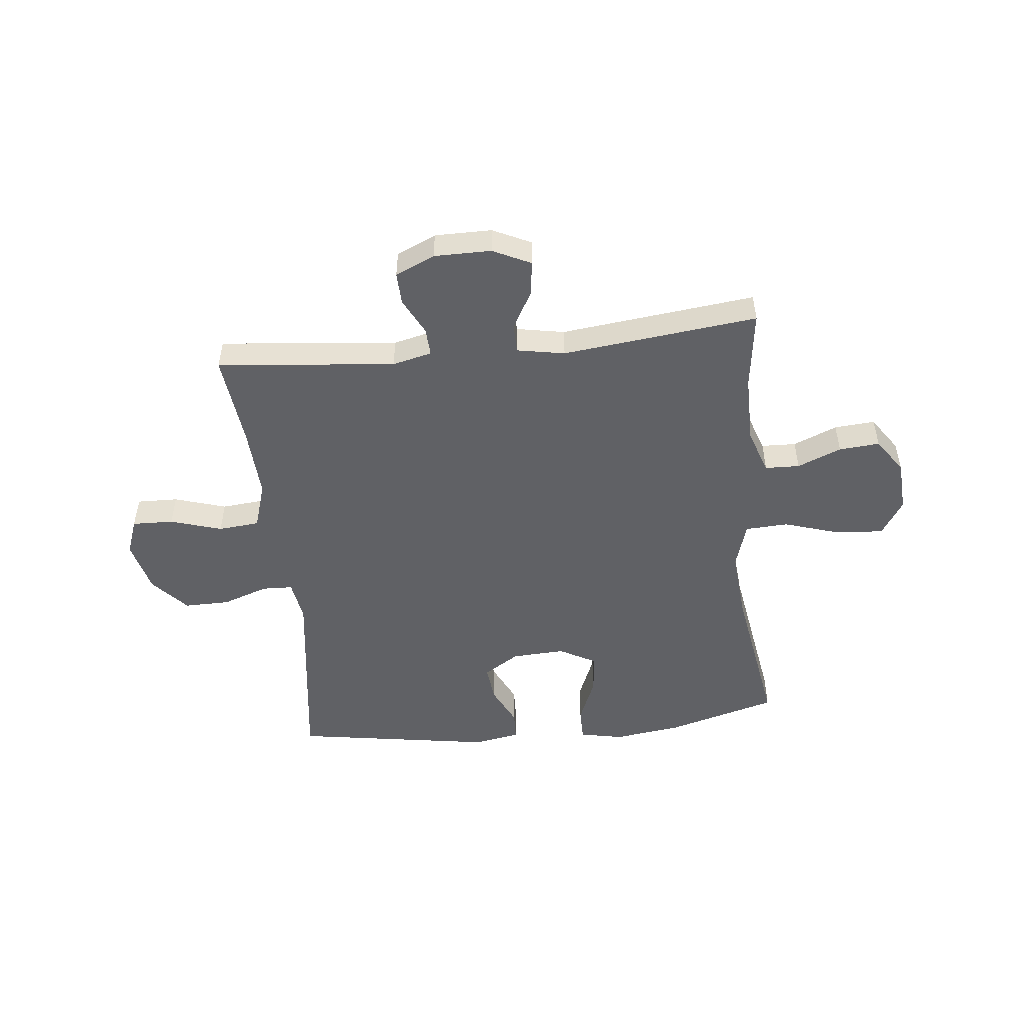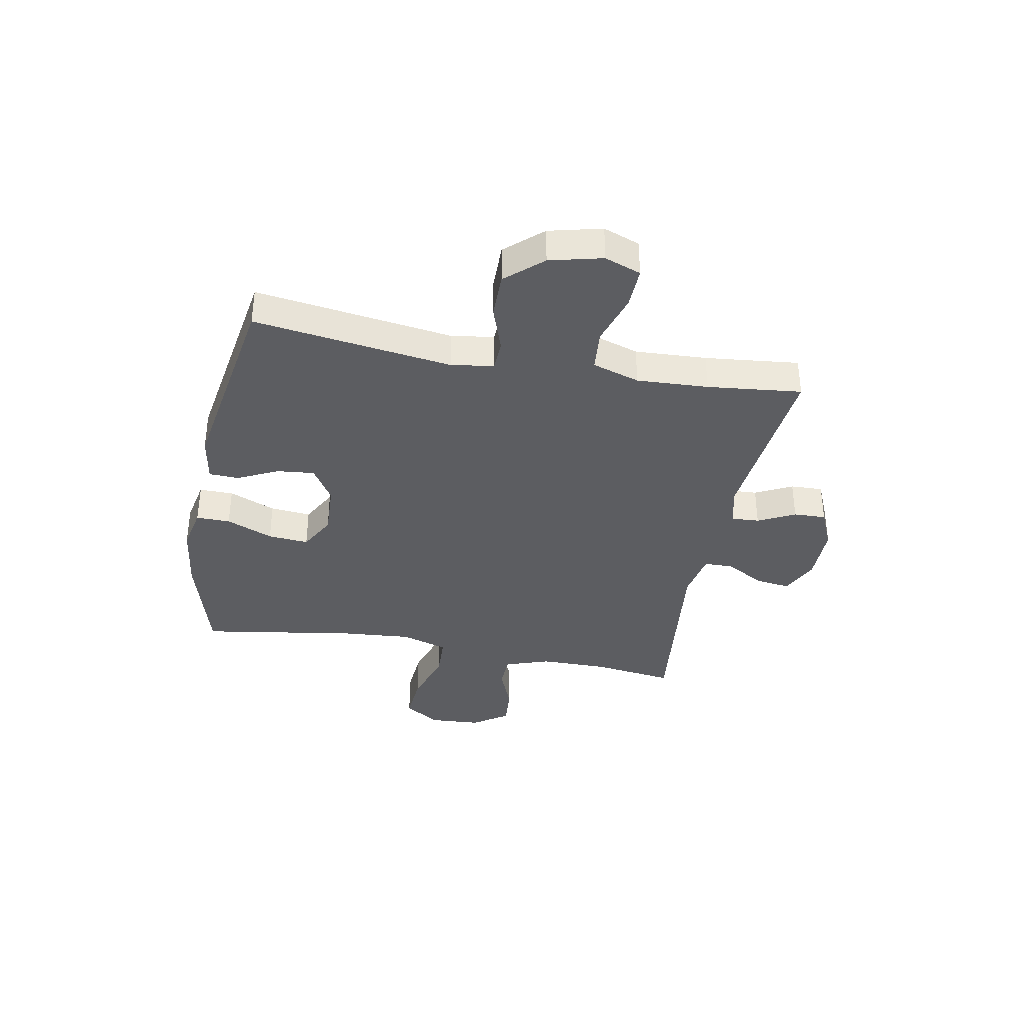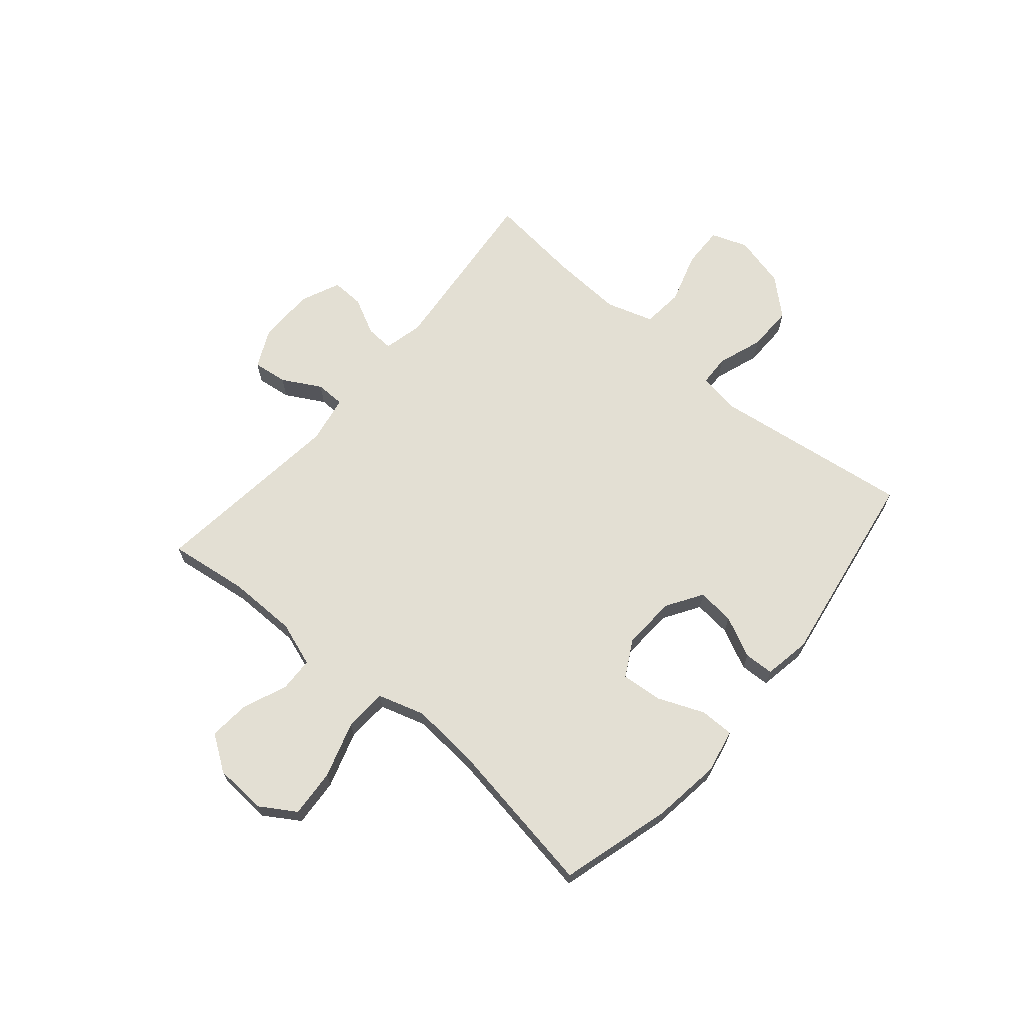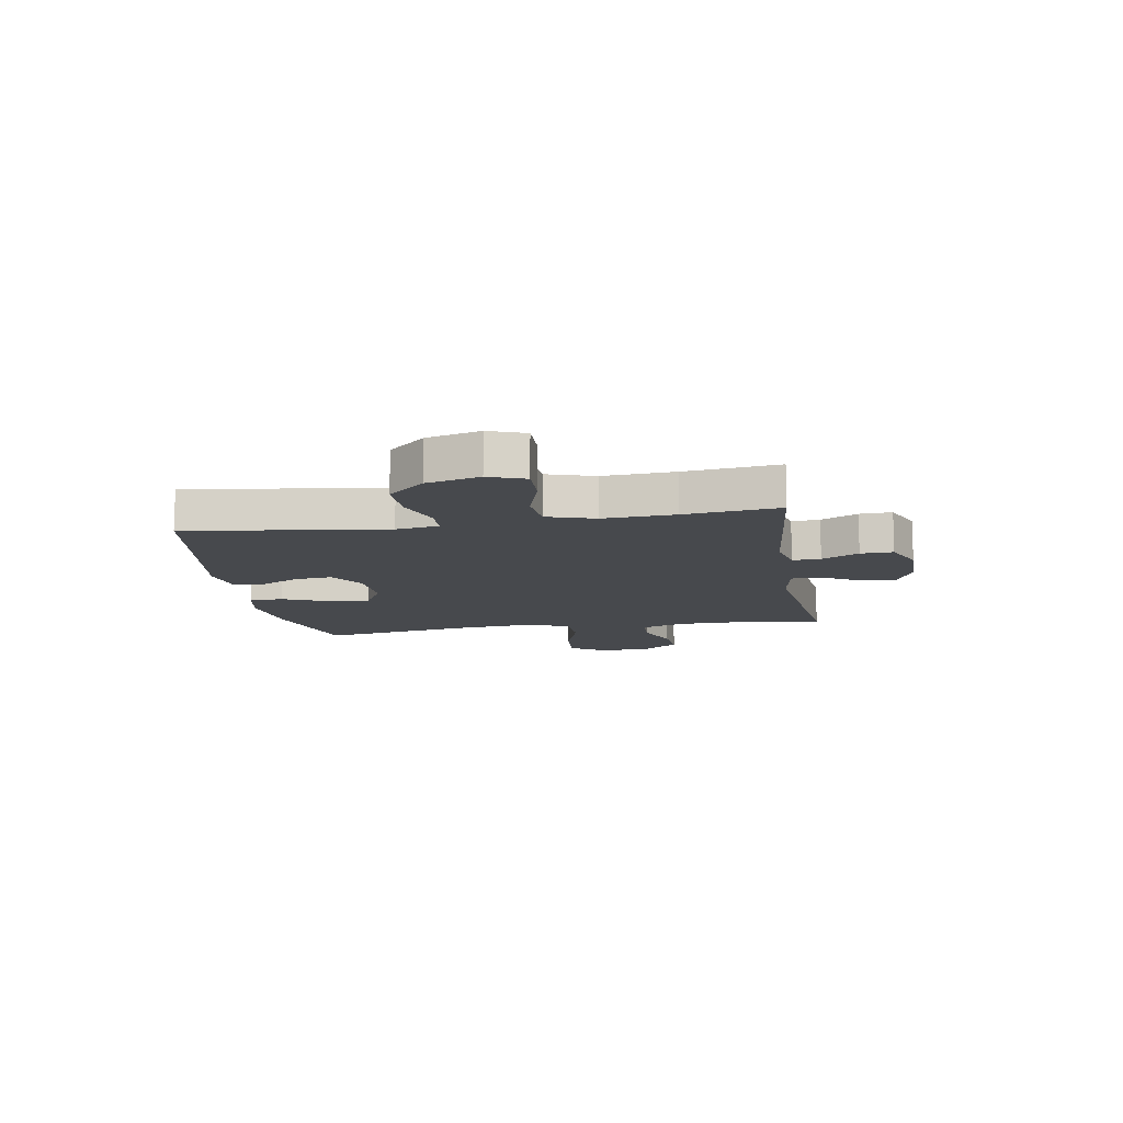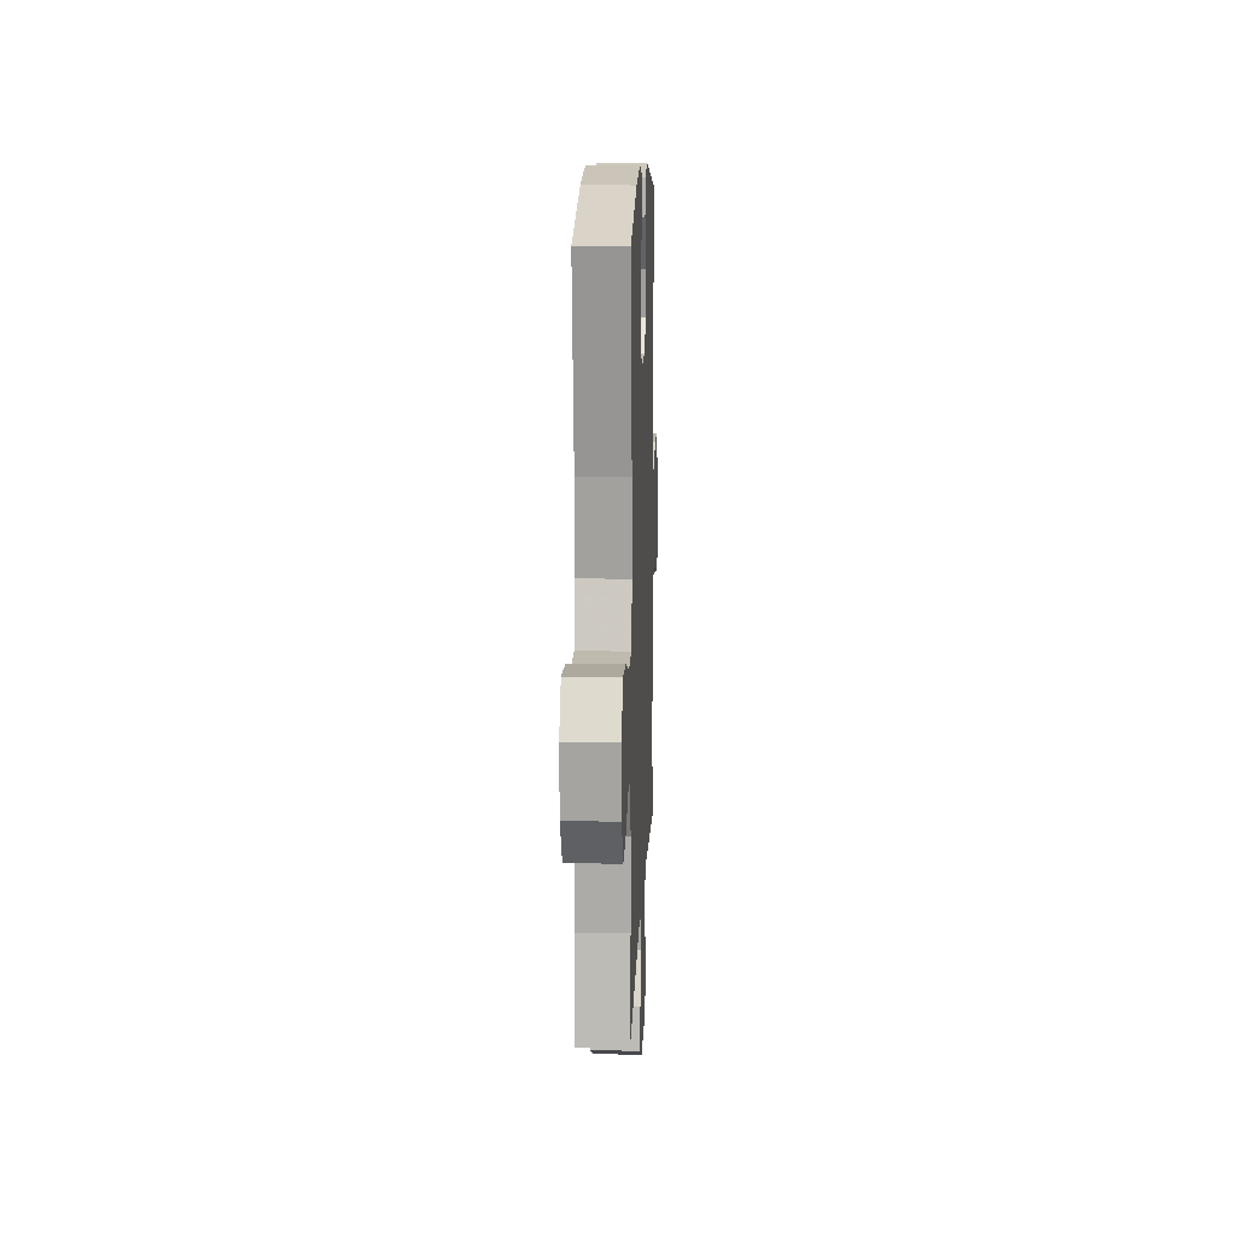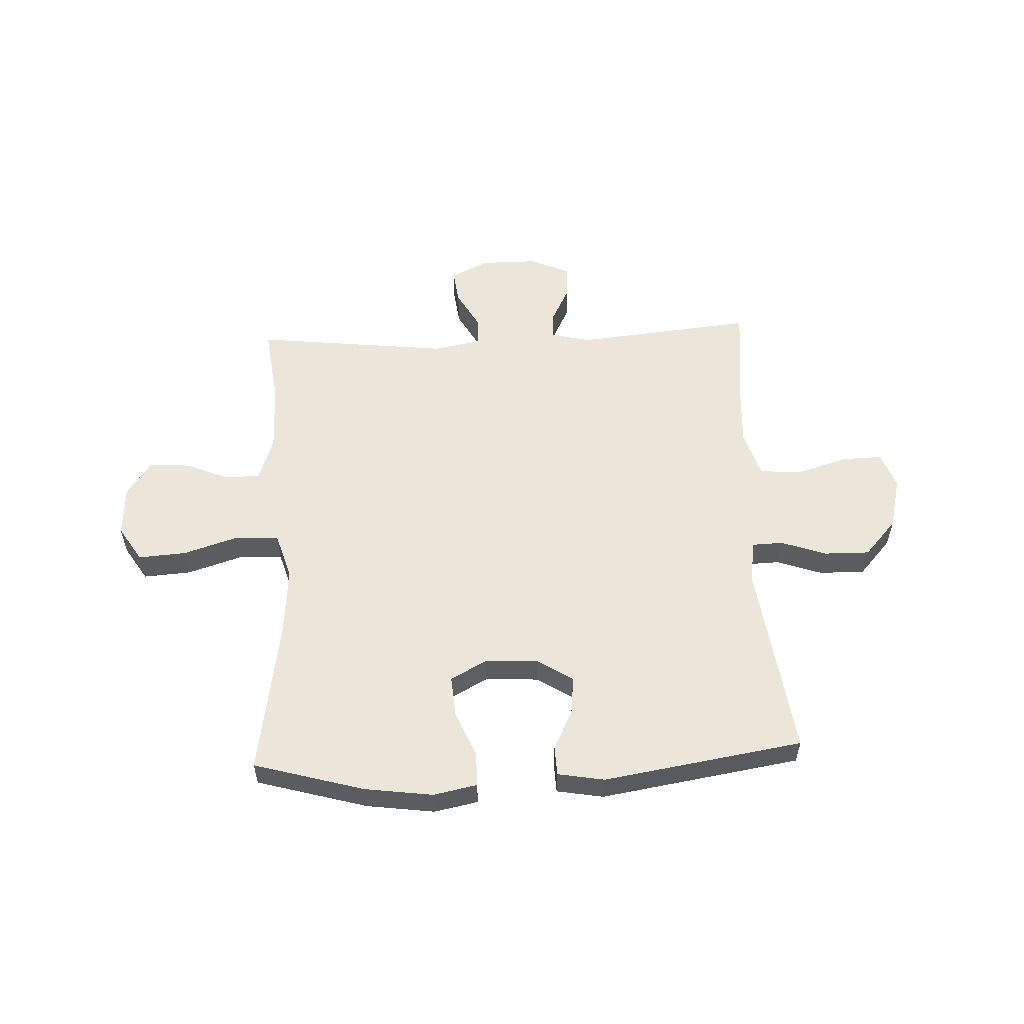
<metadata>
{"format":"obj","ext":"obj","renderer":"f3d","projection":"perspective","resolution":1024,"background":"white","views":[{"elev":-50.3,"azim":-174.0,"up":"+Y"},{"elev":-36.9,"azim":79.1,"up":"+Y"},{"elev":67.0,"azim":-49.7,"up":"+Y"},{"elev":-12.0,"azim":99.4,"up":"+Y"},{"elev":12.8,"azim":-87.7,"up":"+Z"},{"elev":55.7,"azim":-2.6,"up":"+Y"}]}
</metadata>
<code>
v -0.5 0.07 -0.5
v -0.481 0.07 -0.355
v -0.482 0.07 -0.229
v -0.51 0.07 -0.148
v -0.573 0.07 -0.146
v -0.653 0.07 -0.179
v -0.727 0.07 -0.185
v -0.771 0.07 -0.121
v -0.777 0.07 -0.027
v -0.736 0.07 0.038
v -0.649 0.07 0.032
v -0.547 0.07 0
v -0.469 0.07 0.004
v -0.443 0.07 0.089
v -0.454 0.07 0.218
v -0.5 0.07 0.5
v -0.299 0.07 0.557
v -0.175 0.07 0.574
v -0.095 0.07 0.558
v -0.095 0.07 0.496
v -0.13 0.07 0.411
v -0.136 0.07 0.337
v -0.07 0.07 0.301
v 0.027 0.07 0.306
v 0.092 0.07 0.347
v 0.085 0.07 0.415
v 0.049 0.07 0.489
v 0.051 0.07 0.543
v 0.136 0.07 0.558
v 0.5 0.07 0.5
v 0.452 0.07 0.14
v 0.464 0.07 0.063
v 0.52 0.07 0.061
v 0.603 0.07 0.09
v 0.686 0.07 0.091
v 0.745 0.07 0.025
v 0.769 0.07 -0.071
v 0.745 0.07 -0.137
v 0.67 0.07 -0.135
v 0.576 0.07 -0.106
v 0.501 0.07 -0.113
v 0.474 0.07 -0.199
v 0.481 0.07 -0.329
v 0.5 0.07 -0.5
v 0.175 0.07 -0.468
v 0.103 0.07 -0.485
v 0.106 0.07 -0.536
v 0.14 0.07 -0.603
v 0.142 0.07 -0.662
v 0.07 0.07 -0.694
v -0.034 0.07 -0.694
v -0.103 0.07 -0.661
v -0.095 0.07 -0.598
v -0.056 0.07 -0.528
v -0.057 0.07 -0.475
v -0.144 0.07 -0.459
v -0.5 0 -0.5
v -0.481 0 -0.355
v -0.482 0 -0.229
v -0.51 0 -0.148
v -0.573 0 -0.146
v -0.653 0 -0.179
v -0.727 0 -0.185
v -0.771 0 -0.121
v -0.777 0 -0.027
v -0.736 0 0.038
v -0.649 0 0.032
v -0.547 0 0
v -0.469 0 0.004
v -0.443 0 0.089
v -0.454 0 0.218
v -0.5 0 0.5
v -0.299 0 0.557
v -0.175 0 0.574
v -0.095 0 0.558
v -0.095 0 0.496
v -0.13 0 0.411
v -0.136 0 0.337
v -0.07 0 0.301
v 0.027 0 0.306
v 0.092 0 0.347
v 0.085 0 0.415
v 0.049 0 0.489
v 0.051 0 0.543
v 0.136 0 0.558
v 0.5 0 0.5
v 0.452 0 0.14
v 0.464 0 0.063
v 0.52 0 0.061
v 0.603 0 0.09
v 0.686 0 0.091
v 0.745 0 0.025
v 0.769 0 -0.071
v 0.745 0 -0.137
v 0.67 0 -0.135
v 0.576 0 -0.106
v 0.501 0 -0.113
v 0.474 0 -0.199
v 0.481 0 -0.329
v 0.5 0 -0.5
v 0.175 0 -0.468
v 0.103 0 -0.485
v 0.106 0 -0.536
v 0.14 0 -0.603
v 0.142 0 -0.662
v 0.07 0 -0.694
v -0.034 0 -0.694
v -0.103 0 -0.661
v -0.095 0 -0.598
v -0.056 0 -0.528
v -0.057 0 -0.475
v -0.144 0 -0.459
f 51 52 53 54
f 51 54 55
f 50 51 55
f 47 48 49 50
f 46 47 50 55
f 45 46 55 56
f 43 44 45
f 42 43 45 56
f 37 38 39 40
f 37 40 41
f 36 37 41
f 33 34 35 36
f 32 33 36 41
f 28 29 30 31
f 26 27 28 31
f 25 26 31 32
f 24 25 32 41
f 18 19 20 21
f 18 21 22
f 15 16 17 18
f 14 15 18 22
f 13 14 22 23
f 9 10 11 12
f 9 12 13
f 8 9 13
f 5 6 7 8
f 4 5 8 13
f 3 4 13 23
f 42 56 1 2
f 23 24 41 42
f 2 3 23 42
f 110 109 108 107
f 111 110 107
f 111 107 106
f 106 105 104 103
f 111 106 103 102
f 112 111 102 101
f 101 100 99
f 112 101 99 98
f 96 95 94 93
f 97 96 93
f 97 93 92
f 92 91 90 89
f 97 92 89 88
f 87 86 85 84
f 87 84 83 82
f 88 87 82 81
f 97 88 81 80
f 77 76 75 74
f 78 77 74
f 74 73 72 71
f 78 74 71 70
f 79 78 70 69
f 68 67 66 65
f 69 68 65
f 69 65 64
f 64 63 62 61
f 69 64 61 60
f 79 69 60 59
f 58 57 112 98
f 98 97 80 79
f 98 79 59 58
f 1 57 58 2
f 2 58 59 3
f 3 59 60 4
f 4 60 61 5
f 5 61 62 6
f 6 62 63 7
f 7 63 64 8
f 8 64 65 9
f 9 65 66 10
f 10 66 67 11
f 11 67 68 12
f 12 68 69 13
f 13 69 70 14
f 14 70 71 15
f 15 71 72 16
f 16 72 73 17
f 17 73 74 18
f 18 74 75 19
f 19 75 76 20
f 20 76 77 21
f 21 77 78 22
f 22 78 79 23
f 23 79 80 24
f 24 80 81 25
f 25 81 82 26
f 26 82 83 27
f 27 83 84 28
f 28 84 85 29
f 29 85 86 30
f 30 86 87 31
f 31 87 88 32
f 32 88 89 33
f 33 89 90 34
f 34 90 91 35
f 35 91 92 36
f 36 92 93 37
f 37 93 94 38
f 38 94 95 39
f 39 95 96 40
f 40 96 97 41
f 41 97 98 42
f 42 98 99 43
f 43 99 100 44
f 44 100 101 45
f 45 101 102 46
f 46 102 103 47
f 47 103 104 48
f 48 104 105 49
f 49 105 106 50
f 50 106 107 51
f 51 107 108 52
f 52 108 109 53
f 53 109 110 54
f 54 110 111 55
f 55 111 112 56
f 56 112 57 1

</code>
